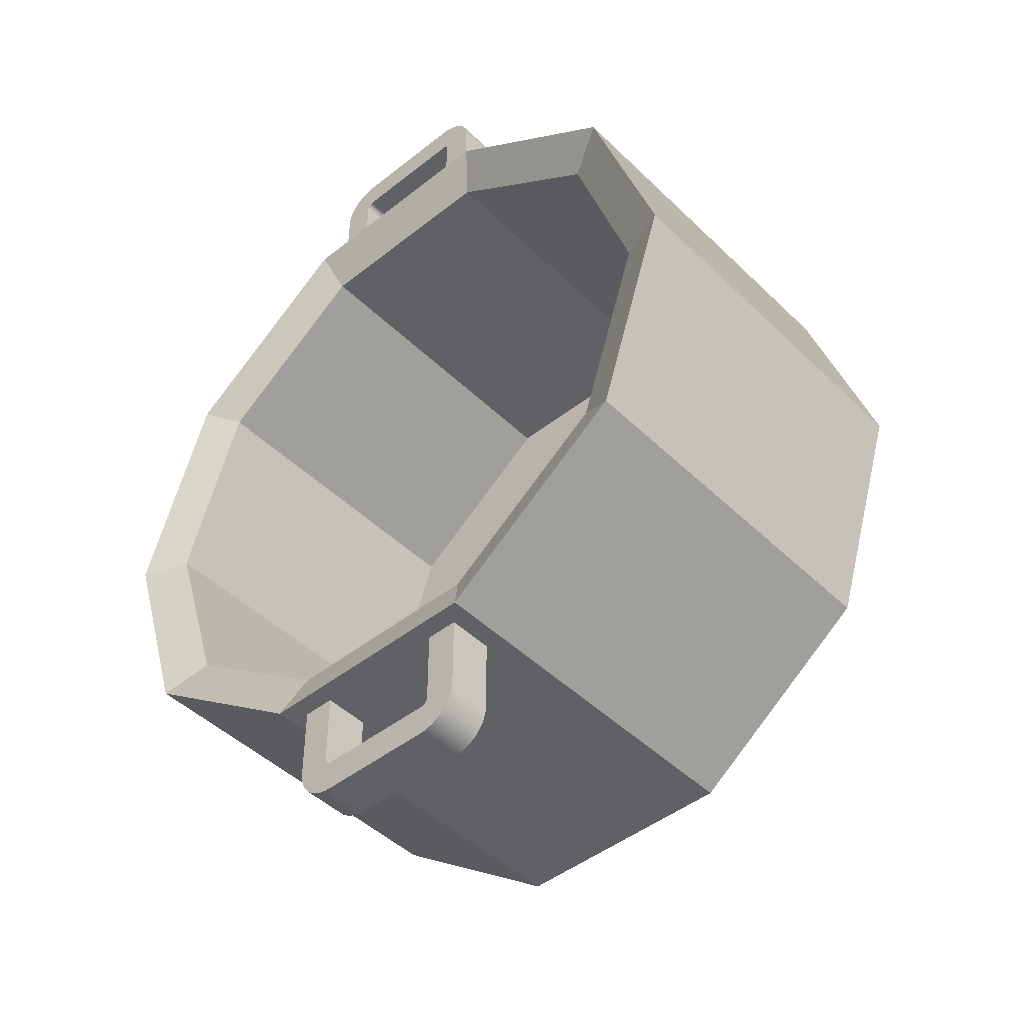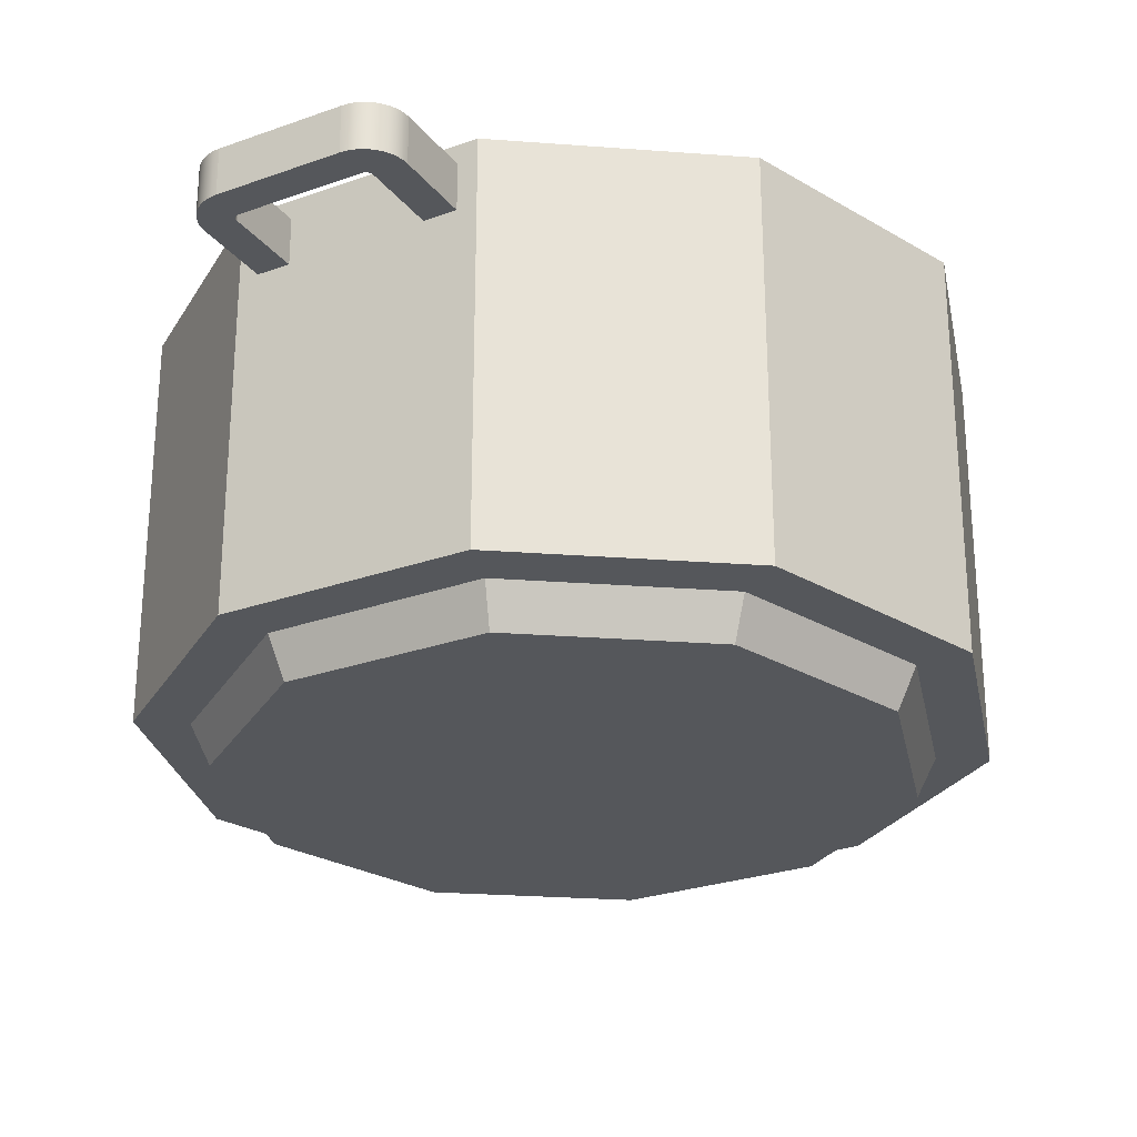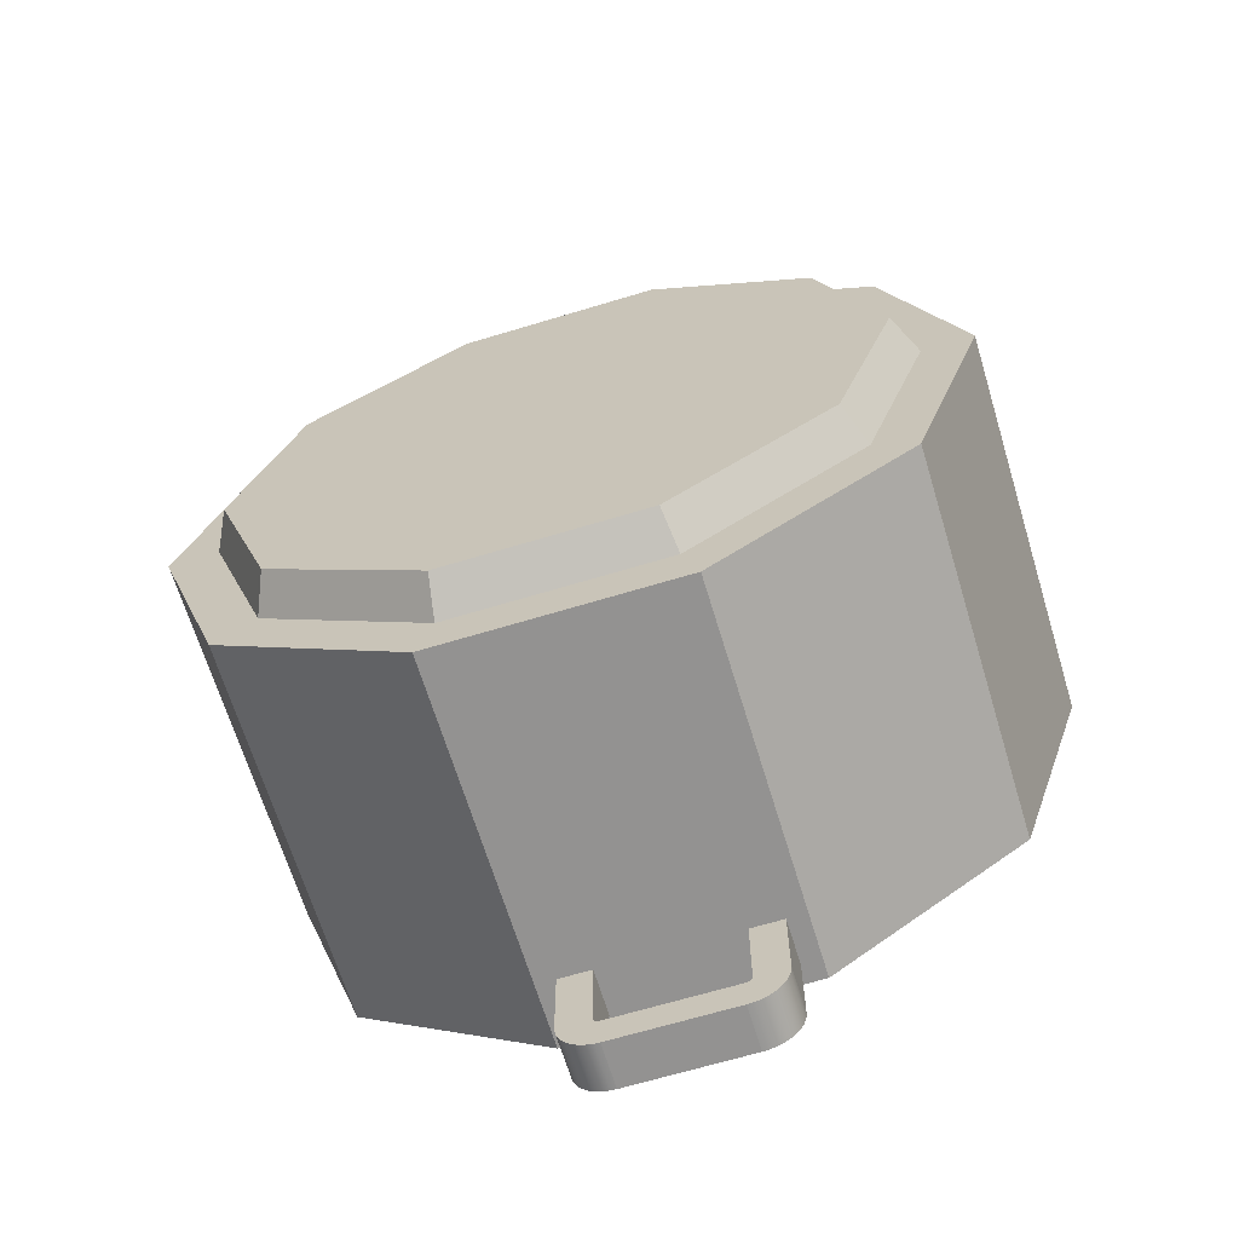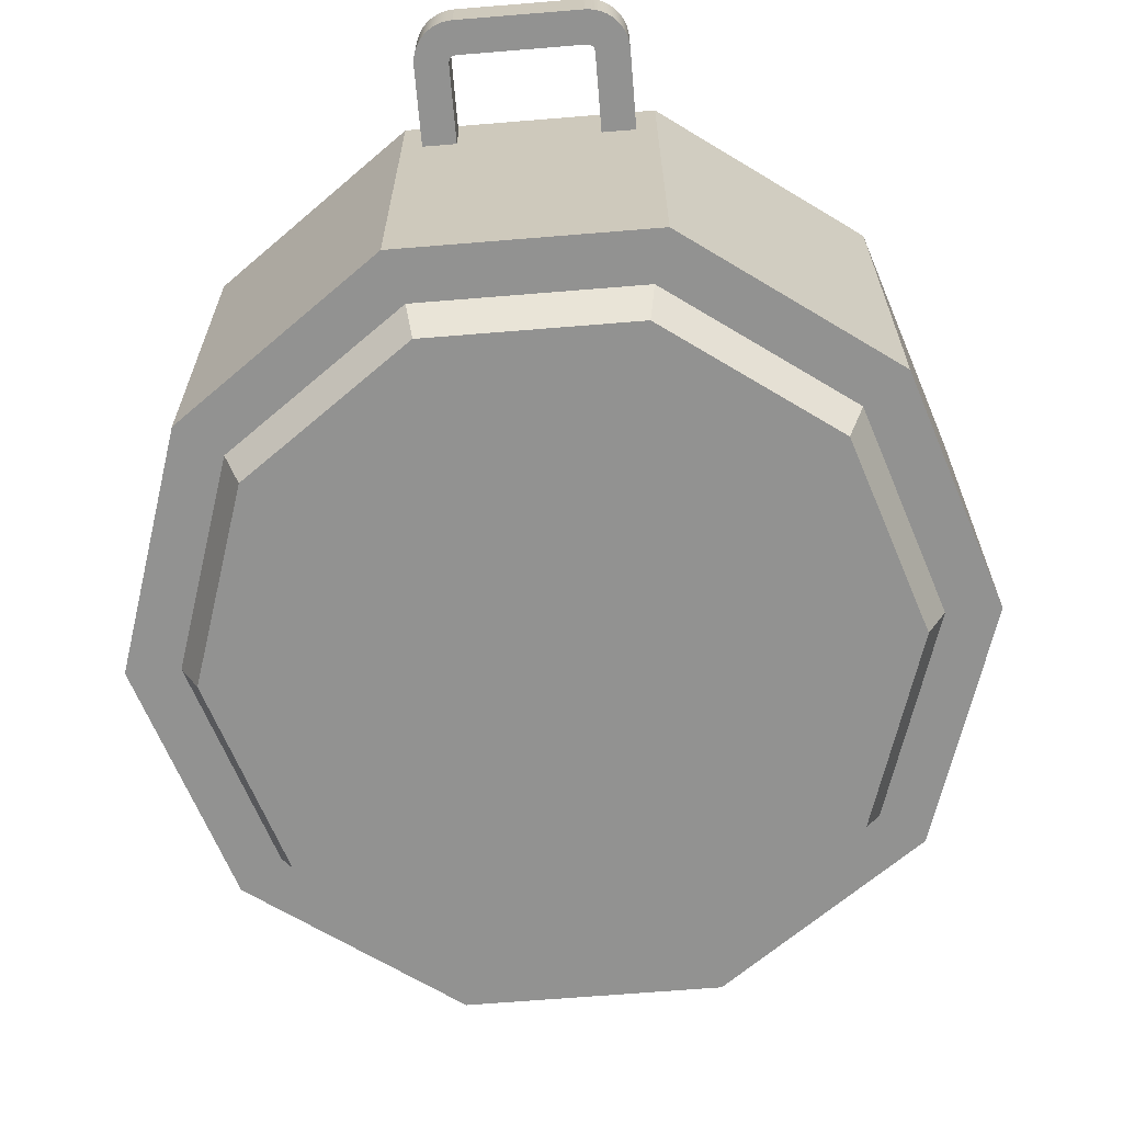
<metadata>
{"format":"obj","ext":"obj","renderer":"f3d","projection":"perspective","resolution":1024,"background":"white","views":[{"elev":-45.9,"azim":42.2,"up":"+Y"},{"elev":-26.6,"azim":-150.7,"up":"+Z"},{"elev":-66.5,"azim":-163.1,"up":"+Y"},{"elev":-66.3,"azim":-175.3,"up":"+Z"}]}
</metadata>
<code>
o pot
v 0.2659 -0.1932 0.0328
v 0.2659 -0.1932 0.3608
v 0.3287 -0 0.0328
v 0.3287 -0 0.3608
v -0.08337 -0.2566 -0
v -0.2183 -0.1586 -0
v -0.08837 -0.272 0.0328
v -0.2314 -0.1681 0.0328
v -0.286 -0 0.0328
v -0.2698 0 0
v -0.2659 0.1932 0.0328
v -0.1016 0.3126 0.0328
v -0.2659 0.1932 0.3608
v -0.1016 0.3126 0.3608
v 0.1016 0.3126 0.0328
v -0.08518 0.3126 0.3053
v -0.08518 0.3126 0.3444
v -0.05754 0.3126 0.3444
v 0.05754 0.3126 0.3444
v 0.08518 0.3126 0.3444
v 0.08518 0.3126 0.3053
v 0.1016 0.3126 0.3608
v -0.05754 0.3126 0.3053
v 0.05754 0.3126 0.3053
v 0.2659 0.1932 0.0328
v 0.2659 0.1932 0.3608
v 0.08337 -0.2566 -0
v 0.08837 -0.272 0.0328
v -0.2183 0.1586 0
v -0.08337 0.2566 0
v -0.2314 0.1681 0.0328
v -0.08837 0.272 0.0328
v 0.08337 0.2566 0
v 0.2183 0.1586 0
v 0.2183 -0.1586 -0
v 0.2698 0 0
v 0.2314 -0.1681 0.0328
v 0.286 -0 0.0328
v 0.1016 -0.3126 0.0328
v 0.1016 -0.3126 0.3608
v -0.3287 -0 0.3608
v -0.3287 -0 0.0328
v 0.2314 0.1681 0.0328
v -0.1016 -0.3126 0.0328
v 0.08518 -0.3126 0.3053
v 0.08518 -0.3126 0.3444
v 0.05754 -0.3126 0.3444
v -0.05754 -0.3126 0.3444
v -0.08518 -0.3126 0.3444
v -0.08518 -0.3126 0.3053
v -0.1016 -0.3126 0.3608
v 0.05754 -0.3126 0.3053
v -0.05754 -0.3126 0.3053
v 0.08837 0.272 0.0328
v -0.2659 -0.1932 0.0328
v -0.2659 -0.1932 0.3608
v -0.286 -0 0.0574
v -0.2314 0.1681 0.0574
v -0.2314 -0.1681 0.0574
v -0.08837 -0.272 0.0574
v -0.08837 0.272 0.0574
v 0.08837 -0.272 0.0574
v 0.08837 0.272 0.0574
v 0.2314 -0.1681 0.0574
v 0.2314 0.1681 0.0574
v 0.286 -0 0.0574
v 0.2314 -0.1681 0.3444
v 0.286 -0 0.3444
v 0.08837 0.272 0.3444
v 0.2314 0.1681 0.3444
v -0.286 -0 0.3444
v -0.2314 0.1681 0.3444
v -0.2314 -0.1681 0.3444
v -0.08837 -0.272 0.3444
v -0.08837 0.272 0.3444
v 0.08837 -0.272 0.3444
v 0.05743 -0.3782 0.3444
v 0.05743 -0.3782 0.3053
v 0.05754 -0.3765 0.3444
v 0.05754 -0.3765 0.3053
v 0.0538 -0.3829 0.3053
v 0.0545 -0.3825 0.3053
v 0.0538 -0.3829 0.3444
v 0.0545 -0.3825 0.3444
v -0.05754 -0.3765 0.3053
v -0.05754 -0.3765 0.3444
v -0.05743 -0.3782 0.3053
v -0.05743 -0.3782 0.3444
v 0.05515 -0.3821 0.3053
v 0.05515 -0.3821 0.3444
v -0.05061 -0.3834 0.3053
v 0.05061 -0.3834 0.3053
v -0.05061 -0.3834 0.3444
v 0.05061 -0.3834 0.3444
v 0.05306 -0.3831 0.3053
v 0.05306 -0.3831 0.3444
v 0.05728 -0.3789 0.3444
v 0.05728 -0.3789 0.3053
v -0.05703 -0.3797 0.3053
v -0.05703 -0.3797 0.3444
v -0.05728 -0.3789 0.3053
v -0.05728 -0.3789 0.3444
v -0.0523 -0.3833 0.3053
v -0.0523 -0.3833 0.3444
v 0.0523 -0.3833 0.3053
v 0.0523 -0.3833 0.3444
v 0.05574 -0.3816 0.3444
v 0.05574 -0.3816 0.3053
v 0.05625 -0.381 0.3444
v 0.05625 -0.381 0.3053
v 0.05668 -0.3804 0.3444
v 0.05668 -0.3804 0.3053
v 0.05703 -0.3797 0.3444
v 0.05703 -0.3797 0.3053
v -0.05668 -0.3804 0.3053
v -0.05668 -0.3804 0.3444
v 0.05152 -0.411 0.3053
v -0.05152 -0.411 0.3053
v 0.05152 -0.411 0.3444
v -0.05152 -0.411 0.3444
v -0.06835 -0.4065 0.3053
v -0.07201 -0.4041 0.3053
v -0.06835 -0.4065 0.3444
v -0.07201 -0.4041 0.3444
v -0.0644 -0.4085 0.3053
v -0.0644 -0.4085 0.3444
v -0.07532 -0.4012 0.3444
v -0.07532 -0.4012 0.3053
v -0.07823 -0.3979 0.3444
v -0.07823 -0.3979 0.3053
v -0.08067 -0.3942 0.3444
v -0.08067 -0.3942 0.3053
v 0.08489 -0.3818 0.3053
v 0.08489 -0.3818 0.3444
v 0.08518 -0.3774 0.3053
v 0.08518 -0.3774 0.3444
v -0.08262 -0.3903 0.3444
v -0.08262 -0.3903 0.3053
v -0.08403 -0.3861 0.3444
v -0.08403 -0.3861 0.3053
v -0.08489 -0.3818 0.3444
v -0.08489 -0.3818 0.3053
v -0.08518 -0.3774 0.3444
v -0.08518 -0.3774 0.3053
v -0.06023 -0.4099 0.3053
v 0.06023 -0.4099 0.3053
v 0.0644 -0.4085 0.3053
v 0.06835 -0.4065 0.3053
v 0.07201 -0.4041 0.3053
v 0.07532 -0.4012 0.3053
v 0.07823 -0.3979 0.3053
v 0.08067 -0.3942 0.3053
v 0.08262 -0.3903 0.3053
v 0.08403 -0.3861 0.3053
v -0.05591 -0.4107 0.3053
v -0.05625 -0.381 0.3053
v -0.05574 -0.3816 0.3053
v -0.05515 -0.3821 0.3053
v -0.0545 -0.3825 0.3053
v -0.0538 -0.3829 0.3053
v -0.05306 -0.3831 0.3053
v 0.05591 -0.4107 0.3053
v 0.08403 -0.3861 0.3444
v 0.08262 -0.3903 0.3444
v 0.08067 -0.3942 0.3444
v 0.07532 -0.4012 0.3444
v 0.07823 -0.3979 0.3444
v -0.06023 -0.4099 0.3444
v -0.05591 -0.4107 0.3444
v -0.05625 -0.381 0.3444
v -0.05574 -0.3816 0.3444
v -0.05515 -0.3821 0.3444
v -0.0545 -0.3825 0.3444
v -0.0538 -0.3829 0.3444
v -0.05306 -0.3831 0.3444
v 0.05591 -0.4107 0.3444
v 0.06023 -0.4099 0.3444
v 0.0644 -0.4085 0.3444
v 0.06835 -0.4065 0.3444
v 0.07201 -0.4041 0.3444
v -0.08067 0.3942 0.3444
v -0.08067 0.3942 0.3053
v -0.07823 0.3979 0.3444
v -0.07823 0.3979 0.3053
v -0.05703 0.3797 0.3053
v -0.05703 0.3797 0.3444
v -0.05668 0.3804 0.3053
v -0.05668 0.3804 0.3444
v -0.05754 0.3765 0.3053
v -0.05754 0.3765 0.3444
v -0.05743 0.3782 0.3053
v -0.05743 0.3782 0.3444
v 0.08403 0.3861 0.3053
v 0.08403 0.3861 0.3444
v 0.08262 0.3903 0.3053
v 0.08262 0.3903 0.3444
v -0.08262 0.3903 0.3444
v -0.08262 0.3903 0.3053
v 0.08489 0.3818 0.3053
v 0.08489 0.3818 0.3444
v -0.07532 0.4012 0.3444
v -0.07532 0.4012 0.3053
v 0.08518 0.3774 0.3053
v 0.08518 0.3774 0.3444
v -0.07201 0.4041 0.3053
v -0.07201 0.4041 0.3444
v -0.05152 0.411 0.3053
v 0.05152 0.411 0.3053
v -0.05152 0.411 0.3444
v 0.05152 0.411 0.3444
v 0.05591 0.4107 0.3053
v 0.06023 0.4099 0.3053
v 0.05591 0.4107 0.3444
v 0.06023 0.4099 0.3444
v 0.0644 0.4085 0.3053
v 0.06835 0.4065 0.3053
v 0.0644 0.4085 0.3444
v 0.06835 0.4065 0.3444
v -0.08489 0.3818 0.3444
v -0.08489 0.3818 0.3053
v -0.08403 0.3861 0.3444
v -0.08403 0.3861 0.3053
v -0.0644 0.4085 0.3053
v -0.06023 0.4099 0.3053
v -0.0644 0.4085 0.3444
v -0.06023 0.4099 0.3444
v 0.05625 0.381 0.3444
v 0.05625 0.381 0.3053
v 0.05574 0.3816 0.3444
v 0.05574 0.3816 0.3053
v -0.06835 0.4065 0.3053
v -0.06835 0.4065 0.3444
v 0.07201 0.4041 0.3053
v 0.07532 0.4012 0.3053
v 0.07201 0.4041 0.3444
v 0.07532 0.4012 0.3444
v 0.07823 0.3979 0.3053
v 0.07823 0.3979 0.3444
v -0.05591 0.4107 0.3053
v -0.05591 0.4107 0.3444
v 0.08067 0.3942 0.3053
v 0.08067 0.3942 0.3444
v 0.05754 0.3765 0.3444
v -0.08518 0.3774 0.3444
v -0.05728 0.3789 0.3444
v -0.05625 0.381 0.3444
v -0.05574 0.3816 0.3444
v -0.05515 0.3821 0.3444
v -0.0545 0.3825 0.3444
v -0.0538 0.3829 0.3444
v -0.05306 0.3831 0.3444
v -0.0523 0.3833 0.3444
v -0.05061 0.3834 0.3444
v 0.05061 0.3834 0.3444
v 0.0523 0.3833 0.3444
v 0.05306 0.3831 0.3444
v 0.0538 0.3829 0.3444
v 0.0545 0.3825 0.3444
v 0.05515 0.3821 0.3444
v 0.05668 0.3804 0.3444
v 0.05703 0.3797 0.3444
v 0.05728 0.3789 0.3444
v 0.05743 0.3782 0.3444
v -0.08518 0.3774 0.3053
v 0.05515 0.3821 0.3053
v 0.0545 0.3825 0.3053
v 0.0538 0.3829 0.3053
v -0.05728 0.3789 0.3053
v -0.05625 0.381 0.3053
v -0.05574 0.3816 0.3053
v -0.05515 0.3821 0.3053
v -0.0545 0.3825 0.3053
v -0.0538 0.3829 0.3053
v -0.05306 0.3831 0.3053
v -0.0523 0.3833 0.3053
v -0.05061 0.3834 0.3053
v 0.05061 0.3834 0.3053
v 0.0523 0.3833 0.3053
v 0.05306 0.3831 0.3053
v 0.05668 0.3804 0.3053
v 0.05703 0.3797 0.3053
v 0.05728 0.3789 0.3053
v 0.05743 0.3782 0.3053
v 0.05754 0.3765 0.3053
f 3 2 1
f 2 3 4
f 7 6 5
f 6 7 8
f 9 6 8
f 6 9 10
f 13 12 11
f 12 13 14
f 12 16 15
f 16 12 14
f 16 14 17
f 17 14 18
f 18 14 19
f 19 14 20
f 21 15 16
f 15 21 22
f 22 21 20
f 22 20 14
f 23 21 16
f 21 23 24
f 24 23 18
f 24 18 19
f 25 4 3
f 4 25 26
f 22 25 15
f 25 22 26
f 28 5 27
f 5 28 7
f 31 30 29
f 30 31 32
f 29 6 10
f 6 29 30
f 6 30 5
f 5 30 33
f 5 33 27
f 27 33 34
f 27 34 35
f 35 34 36
f 35 38 37
f 38 35 36
f 2 39 1
f 39 2 40
f 13 42 41
f 42 13 11
f 36 43 38
f 43 36 34
f 31 10 9
f 10 31 29
f 39 45 44
f 45 39 40
f 45 40 46
f 46 40 47
f 47 40 48
f 48 40 49
f 50 44 45
f 44 50 51
f 51 50 49
f 51 49 40
f 52 50 45
f 50 52 53
f 53 52 47
f 53 47 48
f 37 27 35
f 27 37 28
f 11 9 42
f 9 11 31
f 31 11 12
f 31 12 32
f 32 12 15
f 32 15 54
f 54 15 43
f 43 15 25
f 43 25 38
f 38 25 3
f 9 55 42
f 55 9 8
f 55 8 44
f 44 8 7
f 44 7 39
f 39 7 28
f 39 28 37
f 39 37 1
f 1 37 38
f 1 38 3
f 32 33 30
f 33 32 54
f 54 34 33
f 34 54 43
f 51 55 44
f 55 51 56
f 59 58 57
f 58 59 60
f 58 60 61
f 61 60 62
f 61 62 63
f 63 62 64
f 63 64 65
f 65 64 66
f 41 55 56
f 55 41 42
f 68 64 67
f 64 68 66
f 2 68 67
f 68 2 4
f 70 22 69
f 22 70 26
f 57 72 71
f 72 57 58
f 73 60 59
f 60 73 74
f 57 73 59
f 73 57 71
f 69 61 63
f 61 69 75
f 40 67 76
f 67 40 2
f 75 58 61
f 58 75 72
f 76 64 62
f 64 76 67
f 40 74 51
f 74 40 76
f 68 26 70
f 26 68 4
f 74 62 60
f 62 74 76
f 51 73 56
f 73 51 74
f 75 22 14
f 22 75 69
f 56 71 41
f 71 56 73
f 71 13 41
f 13 71 72
f 72 14 13
f 14 72 75
f 70 63 65
f 63 70 69
f 70 66 68
f 66 70 65
f 79 78 77
f 78 79 80
f 83 82 81
f 82 83 84
f 53 86 85
f 86 53 48
f 85 88 87
f 88 85 86
f 84 89 82
f 89 84 90
f 93 92 91
f 92 93 94
f 96 81 95
f 81 96 83
f 77 98 97
f 98 77 78
f 101 100 99
f 100 101 102
f 104 91 103
f 91 104 93
f 94 105 92
f 105 94 106
f 106 95 105
f 95 106 96
f 109 108 107
f 108 109 110
f 111 110 109
f 110 111 112
f 113 112 111
f 112 113 114
f 97 114 113
f 114 97 98
f 47 80 79
f 80 47 52
f 87 102 101
f 102 87 88
f 99 116 115
f 116 99 100
f 90 108 89
f 108 90 107
f 119 118 117
f 118 119 120
f 123 122 121
f 122 123 124
f 126 121 125
f 121 126 123
f 129 128 127
f 128 129 130
f 131 130 129
f 130 131 132
f 135 134 133
f 134 135 136
f 124 128 122
f 128 124 127
f 45 136 135
f 136 45 46
f 137 132 131
f 132 137 138
f 139 138 137
f 138 139 140
f 141 140 139
f 140 141 142
f 143 142 141
f 142 143 144
f 53 144 50
f 144 53 142
f 142 53 140
f 140 53 138
f 138 53 132
f 132 53 130
f 130 53 128
f 128 53 122
f 122 53 121
f 121 53 125
f 125 53 145
f 145 53 85
f 45 80 52
f 80 45 146
f 146 45 147
f 147 45 148
f 148 45 149
f 149 45 150
f 150 45 151
f 151 45 152
f 152 45 153
f 153 45 154
f 154 45 133
f 133 45 135
f 85 155 145
f 155 85 87
f 155 87 101
f 155 101 99
f 155 99 115
f 155 115 156
f 155 156 157
f 155 157 118
f 118 157 158
f 118 158 159
f 118 159 160
f 118 160 161
f 118 161 103
f 118 103 91
f 118 91 117
f 117 91 92
f 117 92 105
f 117 105 162
f 162 105 95
f 162 95 81
f 162 81 82
f 162 82 89
f 162 89 108
f 162 108 110
f 162 110 146
f 146 110 112
f 146 112 114
f 146 114 98
f 146 98 78
f 146 78 80
f 133 163 154
f 163 133 134
f 154 164 153
f 164 154 163
f 153 165 152
f 165 153 164
f 151 166 150
f 166 151 167
f 49 144 143
f 144 49 50
f 169 86 168
f 86 169 88
f 88 169 102
f 102 169 100
f 100 169 116
f 116 169 170
f 170 169 171
f 171 169 120
f 171 120 172
f 172 120 173
f 173 120 174
f 174 120 175
f 175 120 104
f 104 120 93
f 93 120 119
f 93 119 94
f 94 119 106
f 106 119 176
f 106 176 96
f 96 176 83
f 83 176 84
f 84 176 90
f 90 176 107
f 107 176 109
f 109 176 177
f 109 177 111
f 111 177 113
f 113 177 97
f 97 177 77
f 77 177 79
f 79 177 47
f 47 177 46
f 46 177 178
f 46 178 179
f 46 179 180
f 46 180 166
f 46 166 167
f 46 167 165
f 46 165 164
f 46 164 163
f 46 163 134
f 46 134 136
f 141 49 143
f 49 141 48
f 48 141 139
f 48 139 137
f 48 137 131
f 48 131 129
f 48 129 127
f 48 127 124
f 48 124 123
f 48 123 126
f 48 126 168
f 48 168 86
f 166 149 150
f 149 166 180
f 169 145 155
f 145 169 168
f 120 155 118
f 155 120 169
f 168 125 145
f 125 168 126
f 152 167 151
f 167 152 165
f 175 103 161
f 103 175 104
f 179 147 148
f 147 179 178
f 177 162 146
f 162 177 176
f 178 146 147
f 146 178 177
f 176 117 162
f 117 176 119
f 156 171 157
f 171 156 170
f 180 148 149
f 148 180 179
f 171 158 157
f 158 171 172
f 172 159 158
f 159 172 173
f 173 160 159
f 160 173 174
f 115 170 156
f 170 115 116
f 174 161 160
f 161 174 175
f 183 182 181
f 182 183 184
f 187 186 185
f 186 187 188
f 191 190 189
f 190 191 192
f 189 18 23
f 18 189 190
f 195 194 193
f 194 195 196
f 181 198 197
f 198 181 182
f 193 200 199
f 200 193 194
f 201 184 183
f 184 201 202
f 203 20 21
f 20 203 204
f 199 204 203
f 204 199 200
f 201 205 202
f 205 201 206
f 209 208 207
f 208 209 210
f 213 212 211
f 212 213 214
f 217 216 215
f 216 217 218
f 214 215 212
f 215 214 217
f 221 220 219
f 220 221 222
f 197 222 221
f 222 197 198
f 225 224 223
f 224 225 226
f 229 228 227
f 228 229 230
f 206 231 205
f 231 206 232
f 235 234 233
f 234 235 236
f 234 238 237
f 238 234 236
f 226 239 224
f 239 226 240
f 241 196 195
f 196 241 242
f 240 207 239
f 207 240 209
f 210 211 208
f 211 210 213
f 20 243 19
f 243 20 214
f 214 20 217
f 217 20 218
f 218 20 235
f 235 20 236
f 236 20 238
f 238 20 242
f 242 20 196
f 196 20 194
f 194 20 200
f 200 20 204
f 17 219 244
f 219 17 18
f 219 18 221
f 221 18 197
f 197 18 181
f 181 18 183
f 183 18 201
f 201 18 206
f 206 18 232
f 232 18 225
f 225 18 226
f 226 18 190
f 226 190 240
f 240 190 192
f 240 192 245
f 240 245 186
f 240 186 188
f 240 188 246
f 240 246 247
f 240 247 209
f 209 247 248
f 209 248 249
f 209 249 250
f 209 250 251
f 209 251 252
f 209 252 253
f 209 253 210
f 210 253 254
f 210 254 255
f 210 255 213
f 213 255 256
f 213 256 257
f 213 257 258
f 213 258 259
f 213 259 229
f 213 229 227
f 213 227 214
f 214 227 260
f 214 260 261
f 214 261 262
f 214 262 263
f 214 263 243
f 219 264 244
f 264 219 220
f 229 265 230
f 265 229 259
f 259 266 265
f 266 259 258
f 232 223 231
f 223 232 225
f 258 267 266
f 267 258 257
f 239 189 224
f 189 239 191
f 191 239 268
f 268 239 185
f 185 239 187
f 187 239 269
f 269 239 270
f 270 239 207
f 270 207 271
f 271 207 272
f 272 207 273
f 273 207 274
f 274 207 275
f 275 207 276
f 276 207 208
f 276 208 277
f 277 208 278
f 278 208 211
f 278 211 279
f 279 211 267
f 267 211 266
f 266 211 265
f 265 211 230
f 230 211 228
f 228 211 212
f 228 212 280
f 280 212 281
f 281 212 282
f 282 212 283
f 283 212 284
f 284 21 24
f 21 284 212
f 21 212 215
f 21 215 216
f 21 216 233
f 21 233 234
f 21 234 237
f 21 237 241
f 21 241 195
f 21 195 193
f 21 193 199
f 21 199 203
f 220 16 264
f 16 220 23
f 23 220 222
f 23 222 198
f 23 198 182
f 23 182 184
f 23 184 202
f 23 202 205
f 23 205 231
f 23 231 223
f 23 223 224
f 23 224 189
f 255 277 278
f 277 255 254
f 254 276 277
f 276 254 253
f 253 275 276
f 275 253 252
f 252 274 275
f 274 252 251
f 256 278 279
f 278 256 255
f 249 271 272
f 271 249 248
f 248 270 271
f 270 248 247
f 270 246 269
f 246 270 247
f 237 242 241
f 242 237 238
f 227 280 260
f 280 227 228
f 257 279 267
f 279 257 256
f 218 233 216
f 233 218 235
f 269 188 187
f 188 269 246
f 185 245 268
f 245 185 186
f 268 192 191
f 192 268 245
f 244 16 17
f 16 244 264
f 251 273 274
f 273 251 250
f 250 272 273
f 272 250 249
f 261 282 262
f 282 261 281
f 262 283 263
f 283 262 282
f 263 284 243
f 284 263 283
f 260 281 261
f 281 260 280
f 243 24 19
f 24 243 284

</code>
